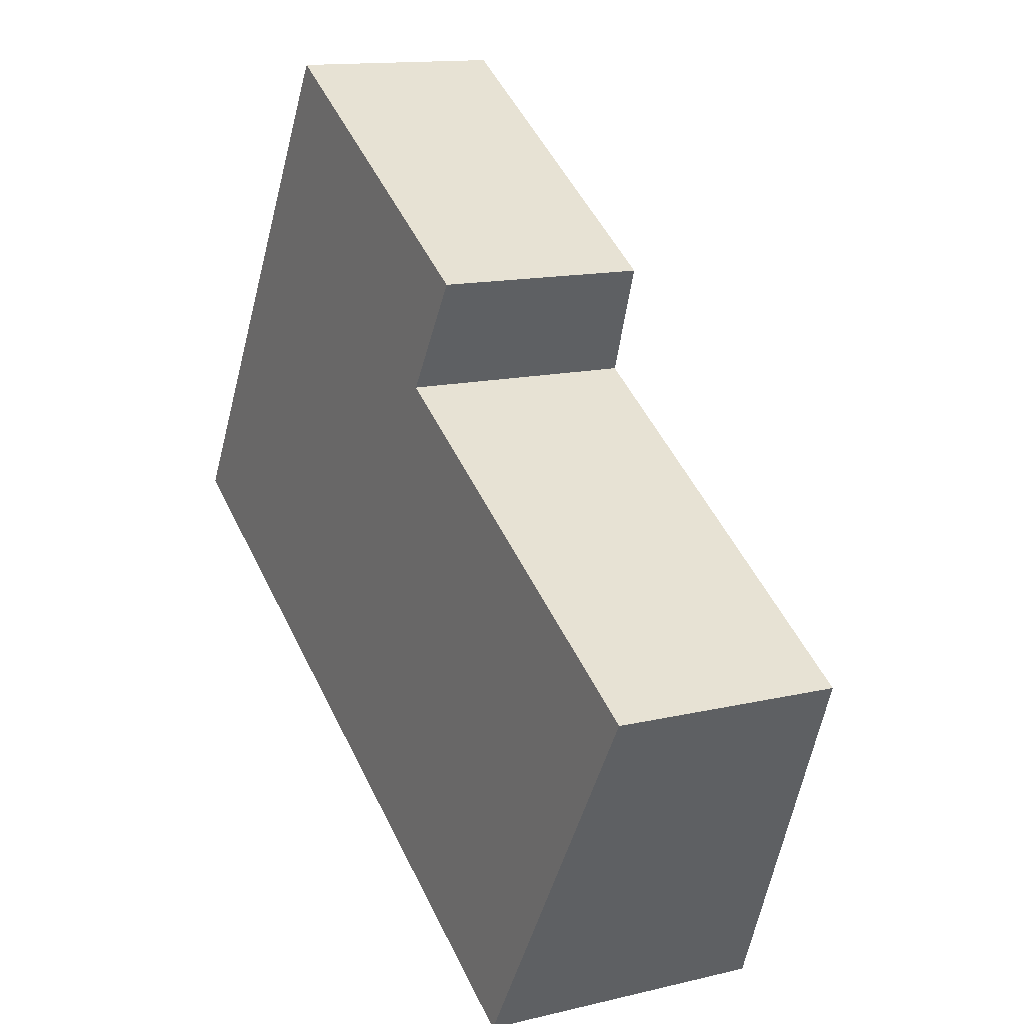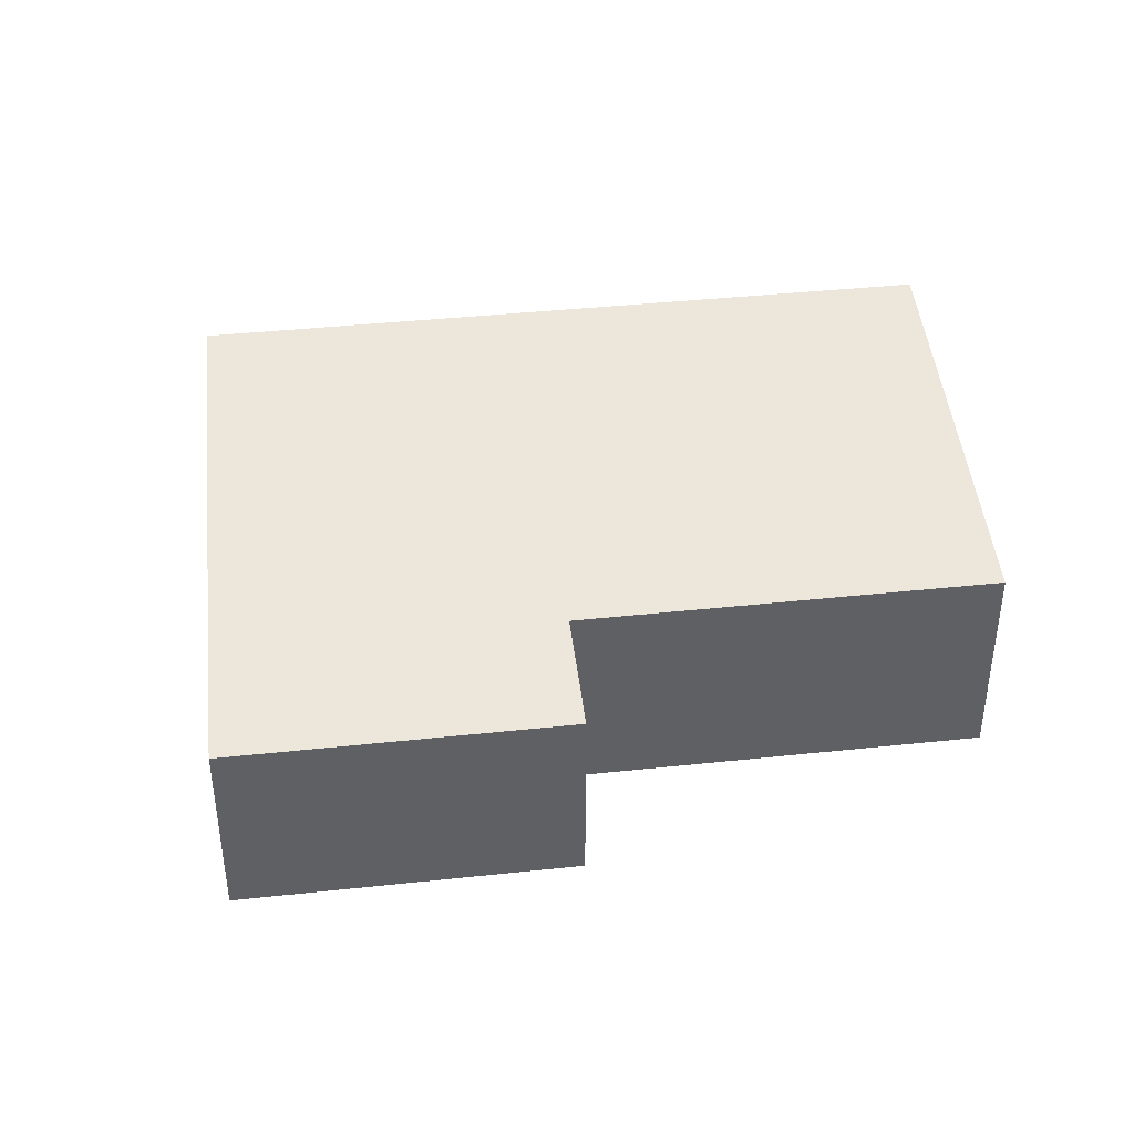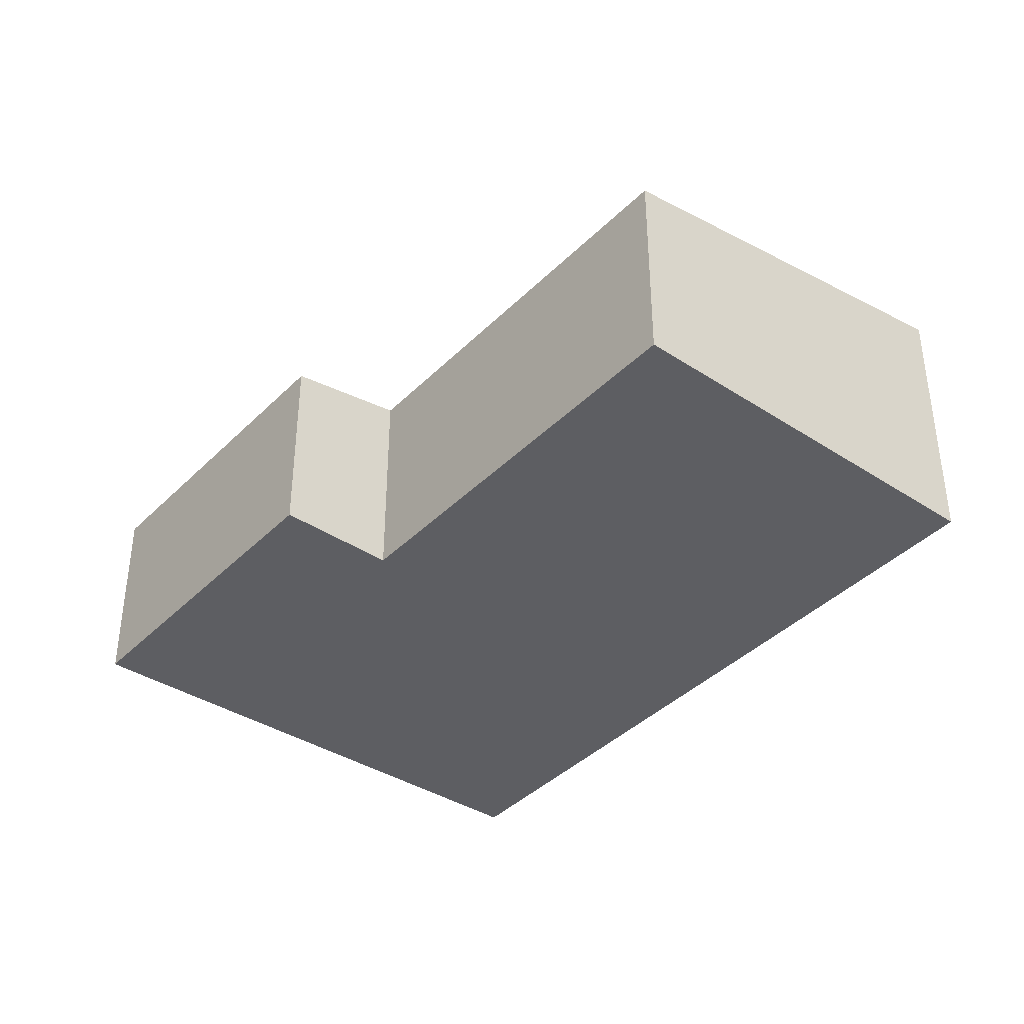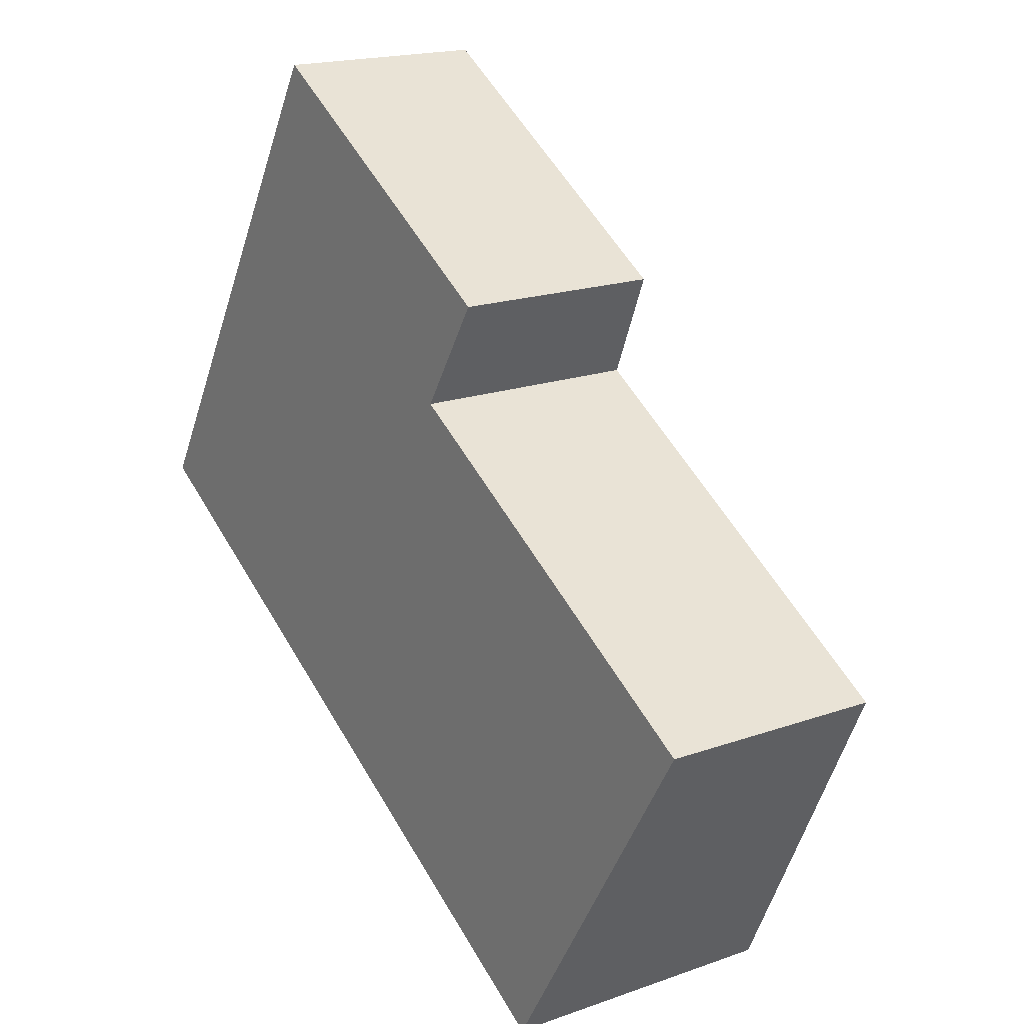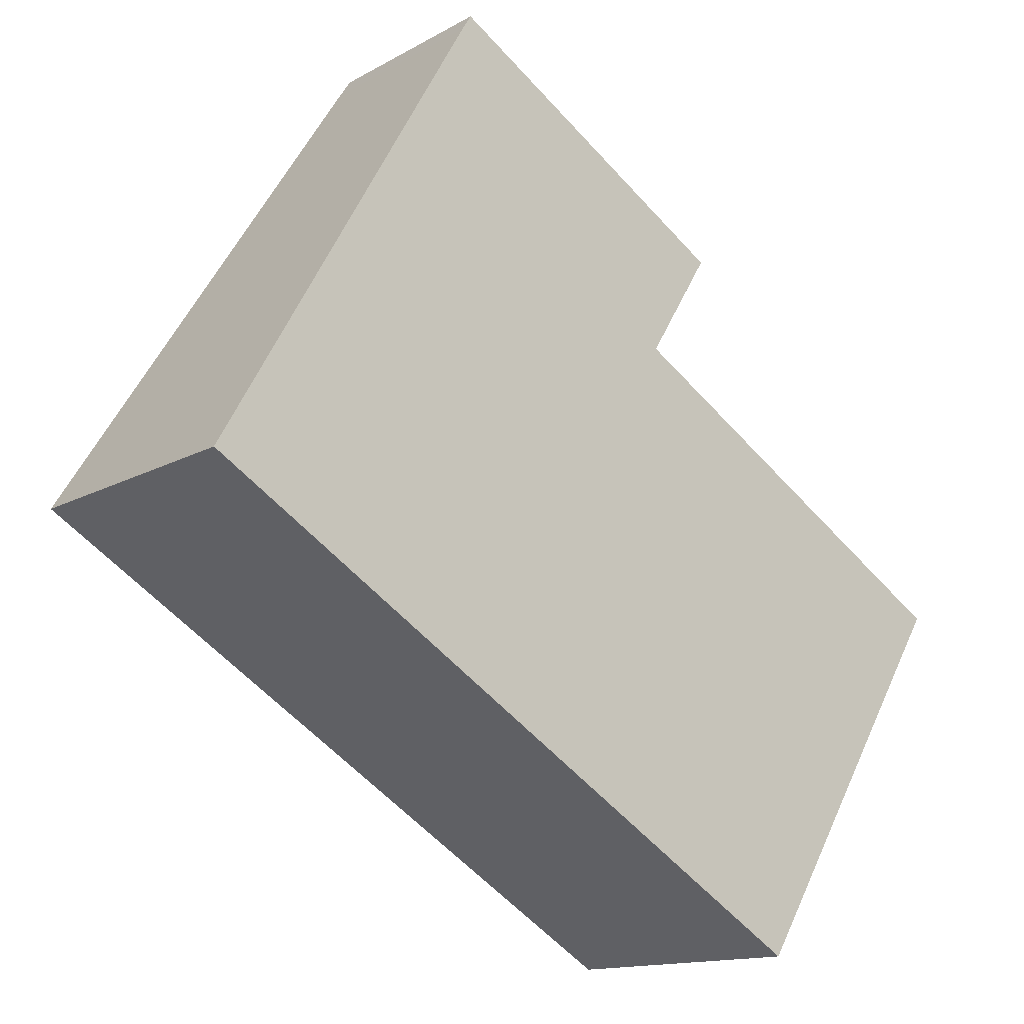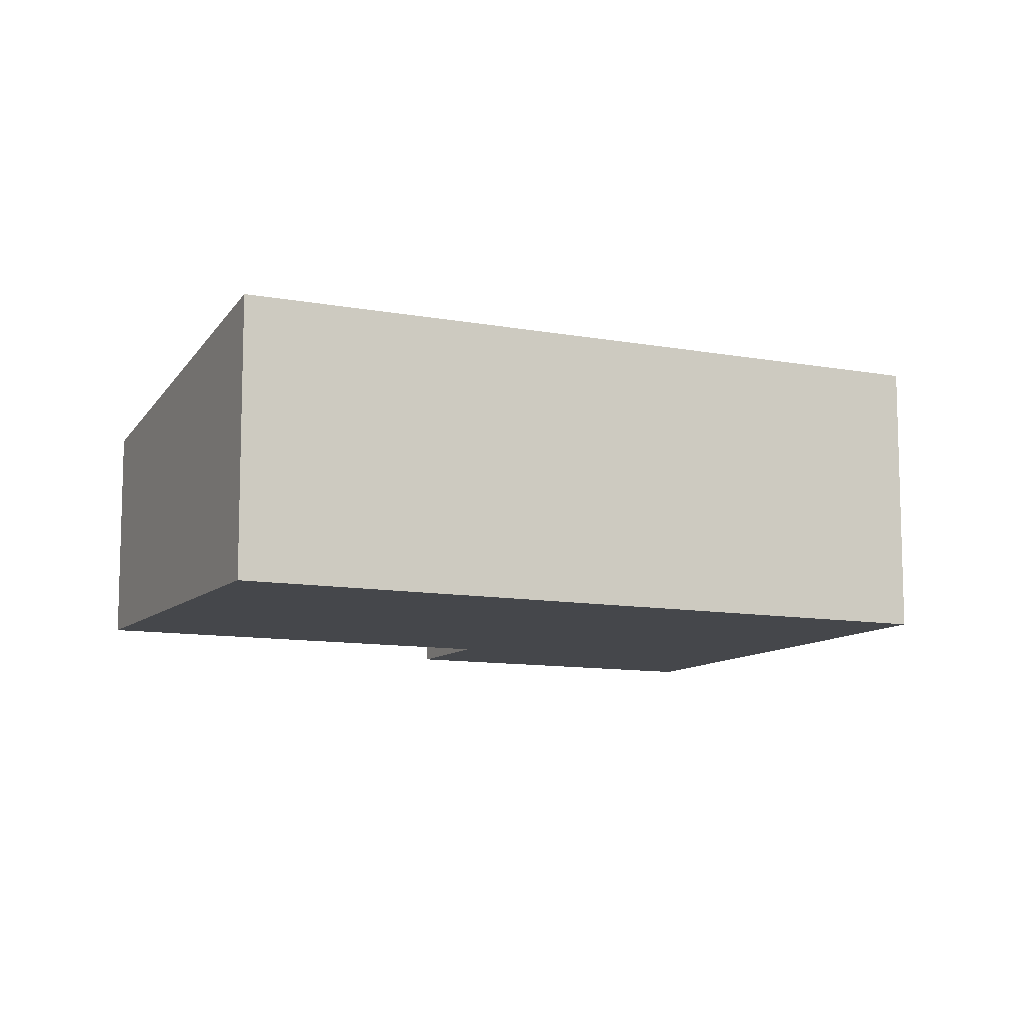
<metadata>
{"format":"obj","ext":"obj","renderer":"f3d","projection":"perspective","resolution":1024,"background":"white","views":[{"elev":13.3,"azim":61.1,"up":"+Z"},{"elev":41.5,"azim":24.0,"up":"+Y"},{"elev":-39.4,"azim":82.0,"up":"+Y"},{"elev":18.0,"azim":55.0,"up":"+Z"},{"elev":-13.9,"azim":-39.1,"up":"+Z"},{"elev":-10.3,"azim":-174.3,"up":"+Y"}]}
</metadata>
<code>
v  6.416 2.233 3.289
v  2.956 2.264 5.157
v  3.064 2.233 5.334
v  0 3.162 1.936e-16
v  5.7 2.441 2.116
v  7.374 3.159 -4.47
v  9.848 2.441 -0.414
v  3.064 -3.266e-16 5.334
v  6.416 -2.014e-16 3.289
v  5.7 -1.296e-16 2.116
v  9.848 2.535e-17 -0.414
v  7.374 2.737e-16 -4.47
v  0 0 0
v  2.956 -3.158e-16 5.157
g defaultobject
f 1 2 3
f 2 1 4
f 4 1 5
f 4 5 6
f 6 5 7
f 8 1 3
f 1 8 9
f 10 7 5
f 7 10 11
f 1 10 5
f 10 1 9
f 7 12 6
f 12 7 11
f 6 13 4
f 13 6 12
f 14 3 2
f 3 14 8
f 13 2 4
f 2 13 14
f 11 13 12
f 13 11 10
f 13 10 9
f 13 9 8
f 13 8 14

</code>
